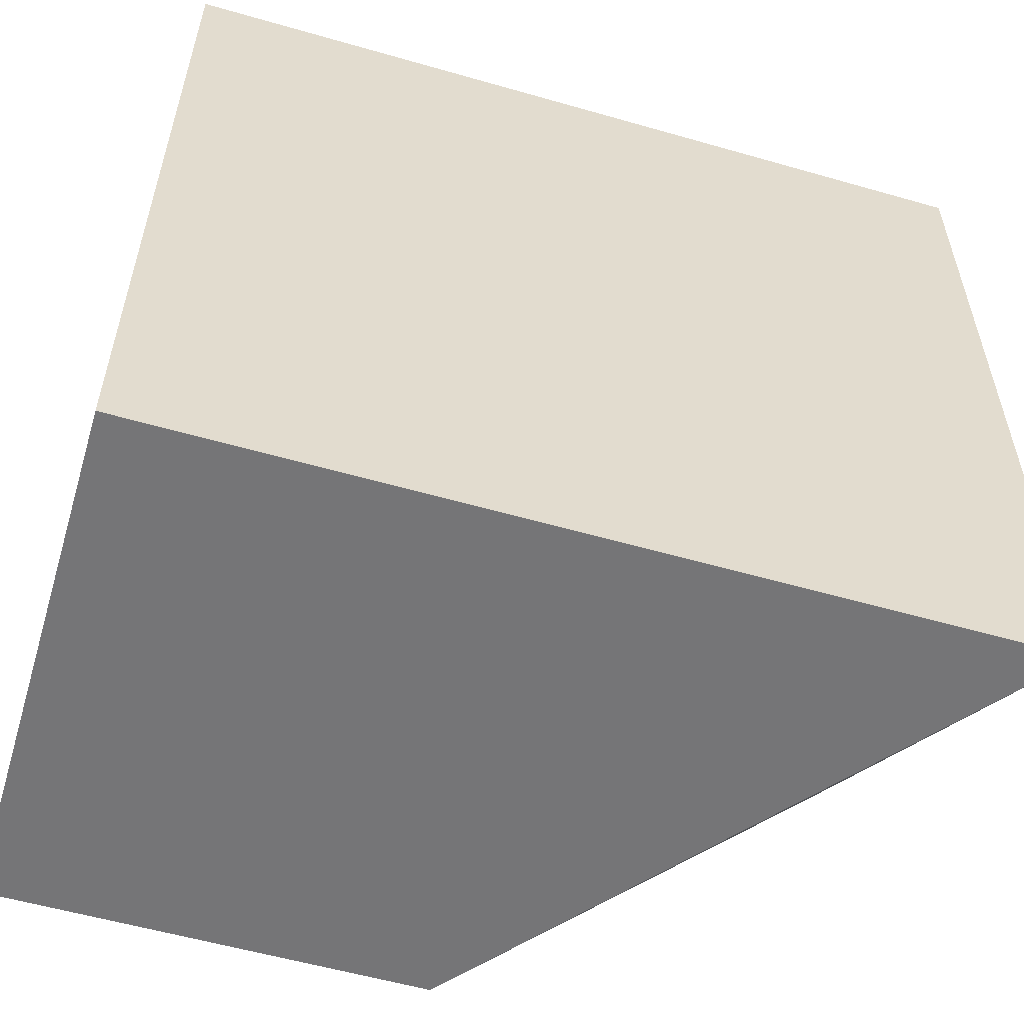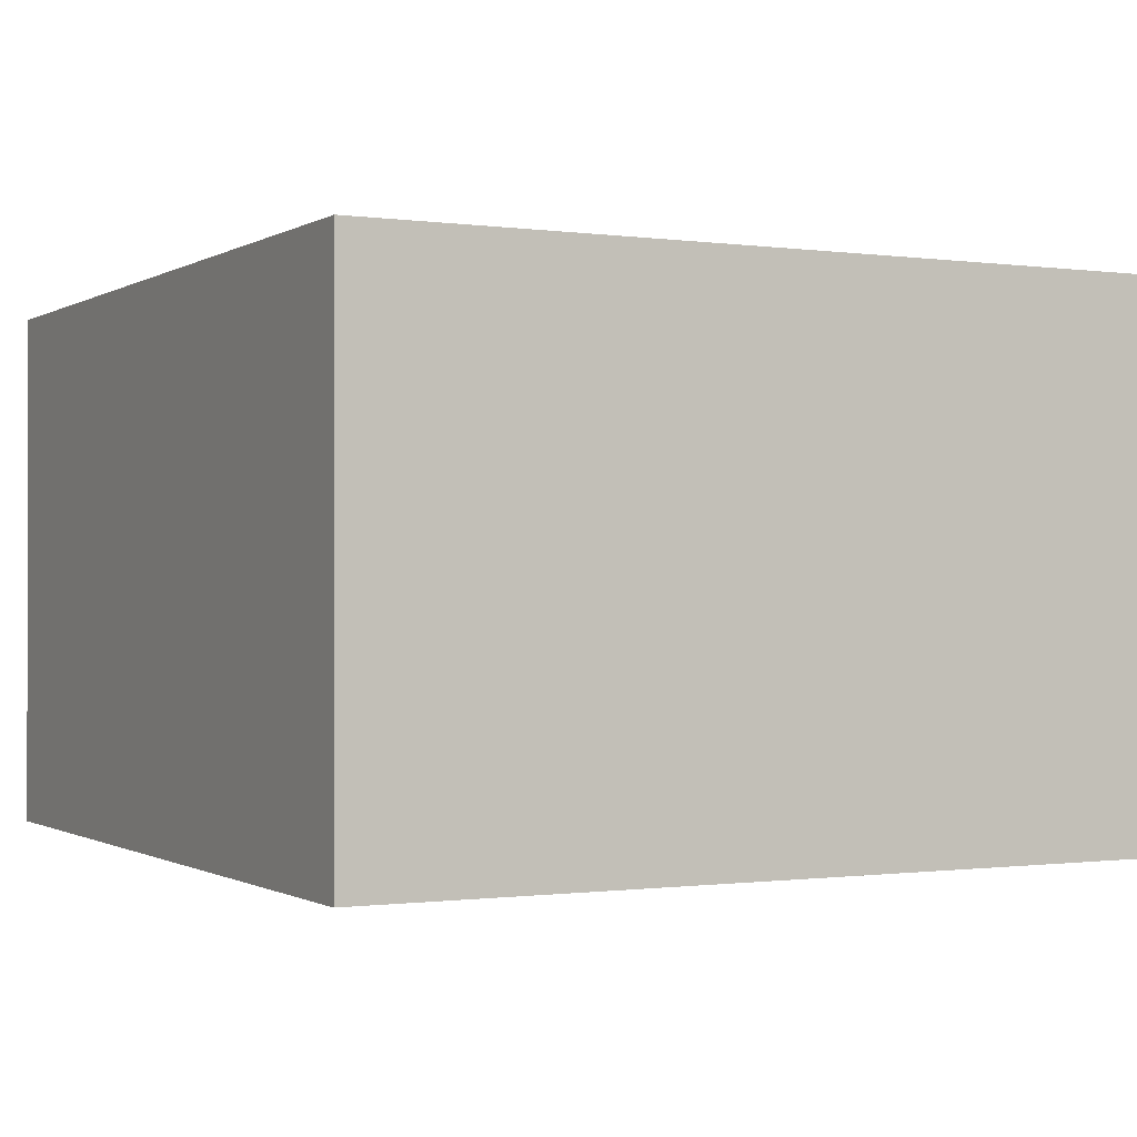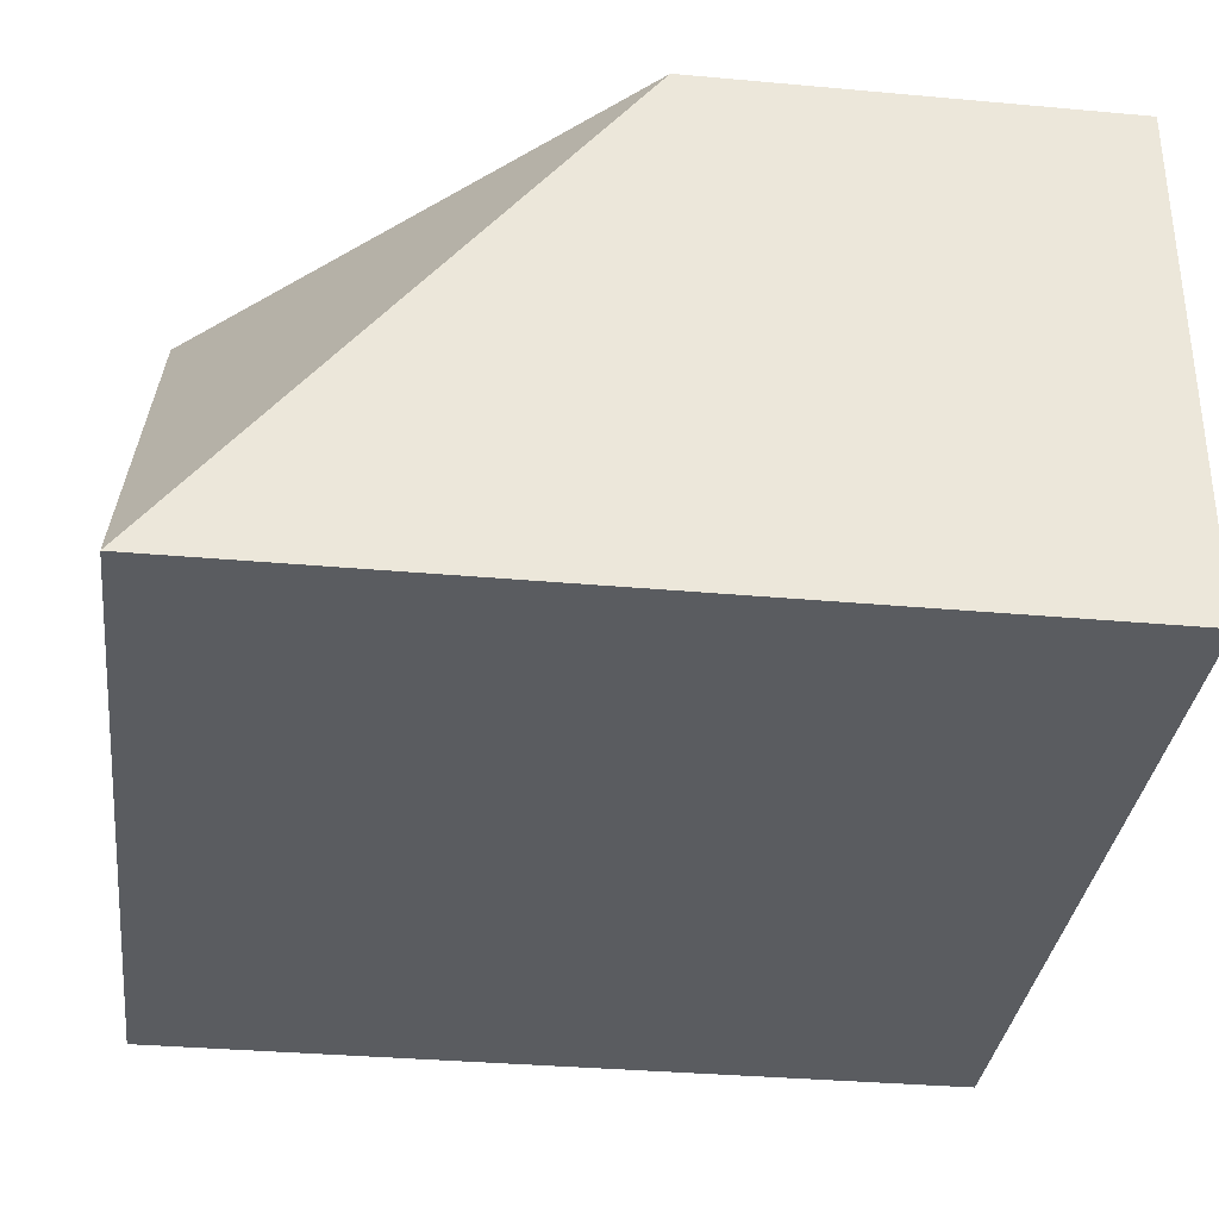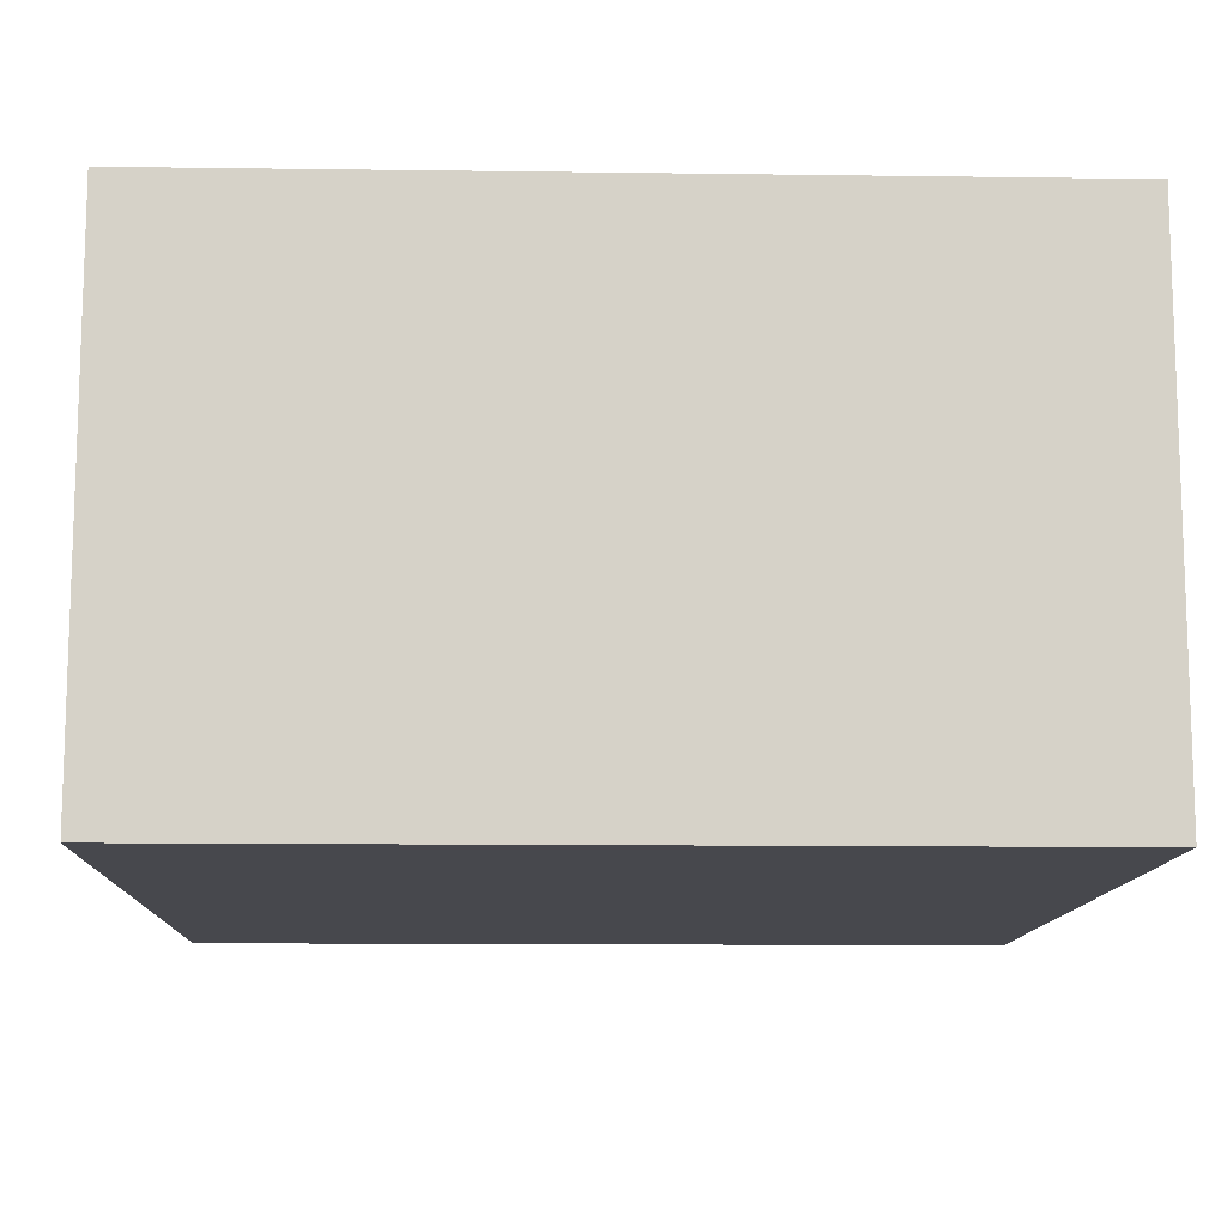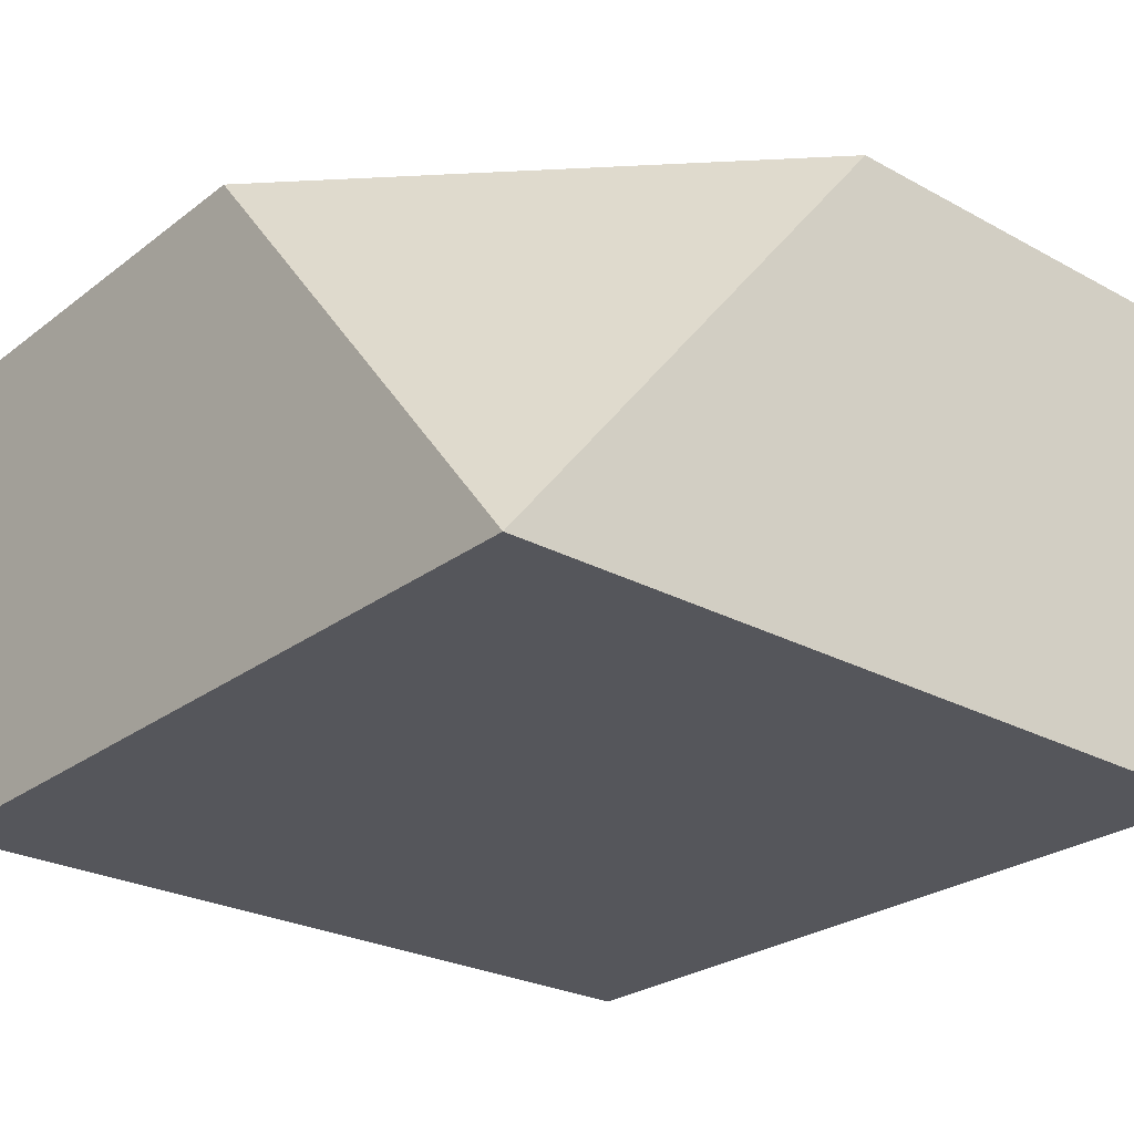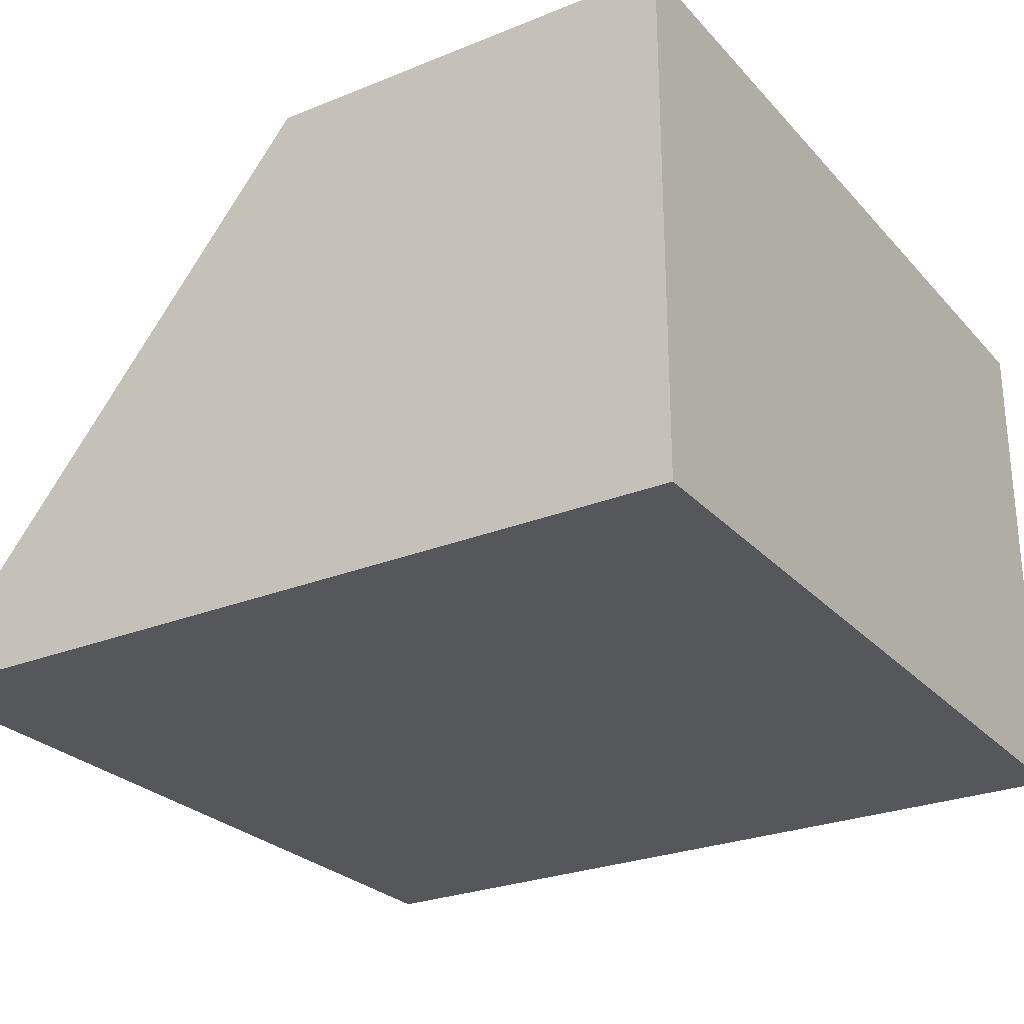
<metadata>
{"format":"obj","ext":"obj","renderer":"f3d","projection":"perspective","resolution":1024,"background":"white","views":[{"elev":-56.6,"azim":-16.7,"up":"+Z"},{"elev":-0.6,"azim":-27.6,"up":"+Y"},{"elev":-33.8,"azim":173.0,"up":"+Y"},{"elev":-11.8,"azim":-1.9,"up":"+Y"},{"elev":-26.2,"azim":139.5,"up":"+Y"},{"elev":-26.6,"azim":-147.7,"up":"+Y"}]}
</metadata>
<code>
g building_036
v -1 0 0
v -1 0.625 0
v -1 0 1
v -1 0.625 1
v 0 1.083e-15 0
v 0 0 1
v 0 0.625 0.5
v 0 0.625 1
v -0.5 0.625 0
f 3 2 1
f 2 3 4
f 7 6 5
f 6 7 8
f 3 5 6
f 5 3 1
f 7 5 9
f 9 8 7
f 8 9 4
f 4 9 2
f 8 3 6
f 3 8 4
f 2 5 1
f 5 2 9

</code>
